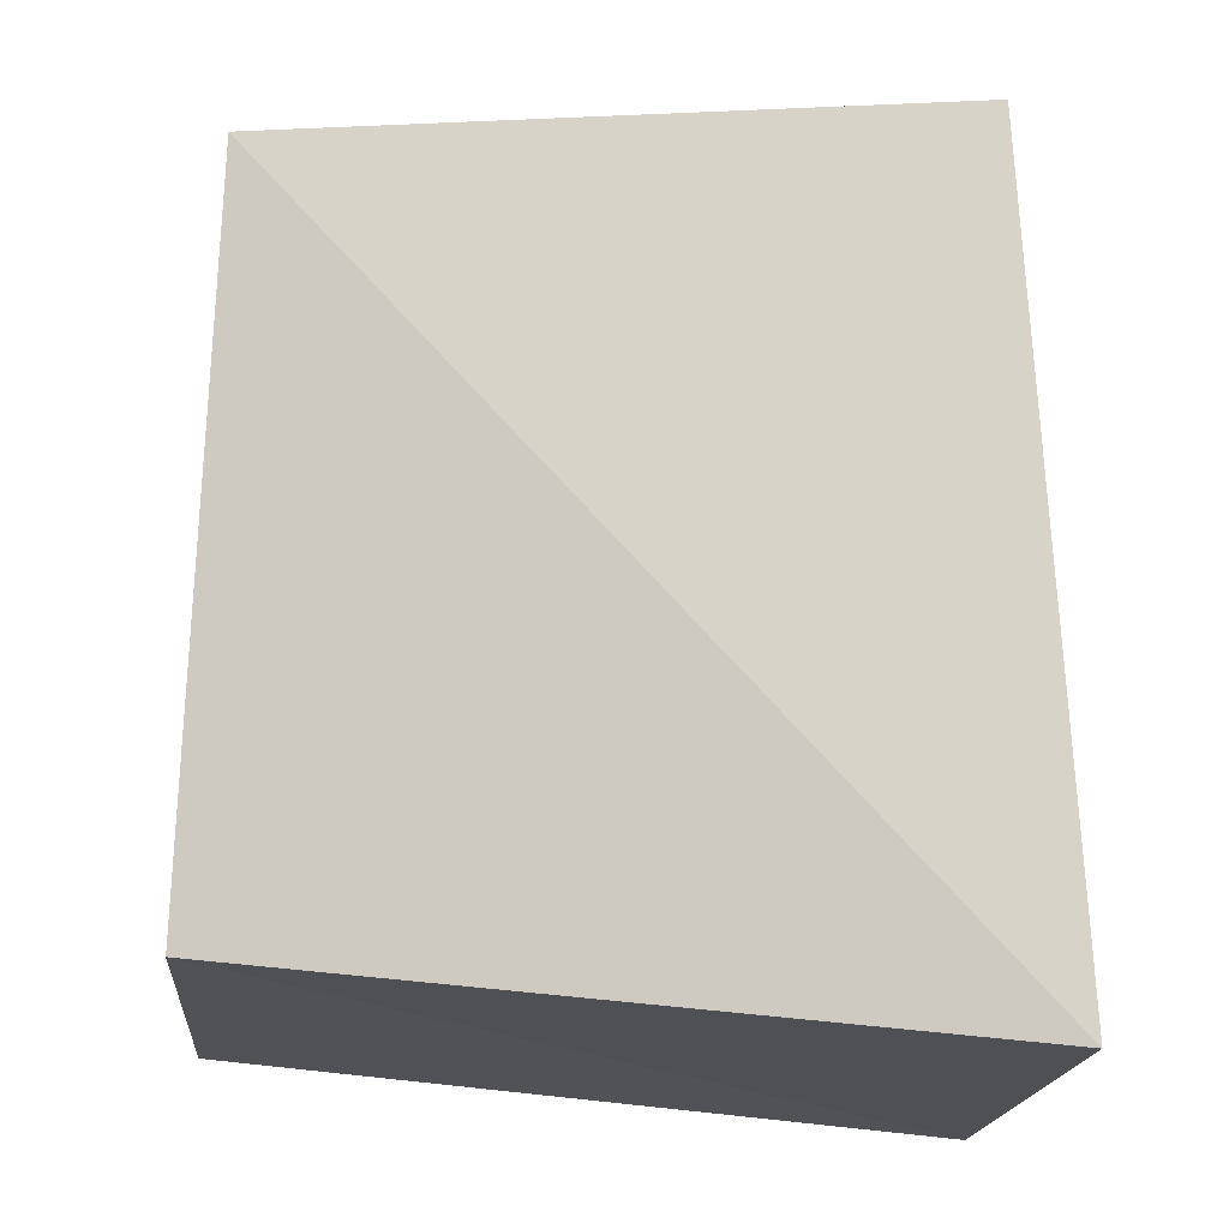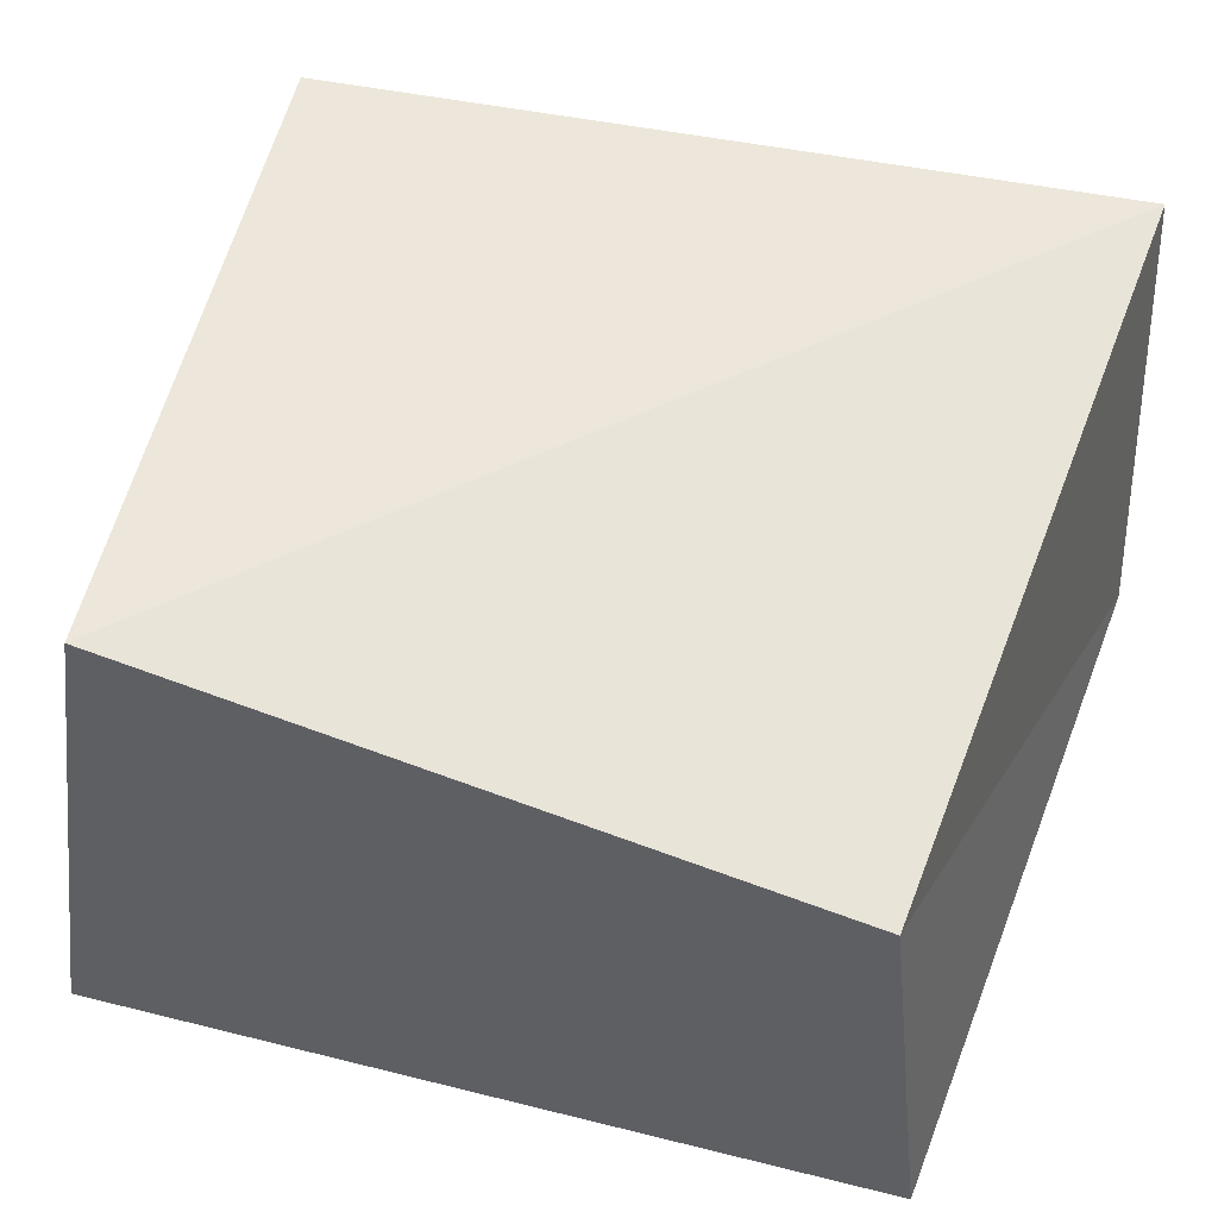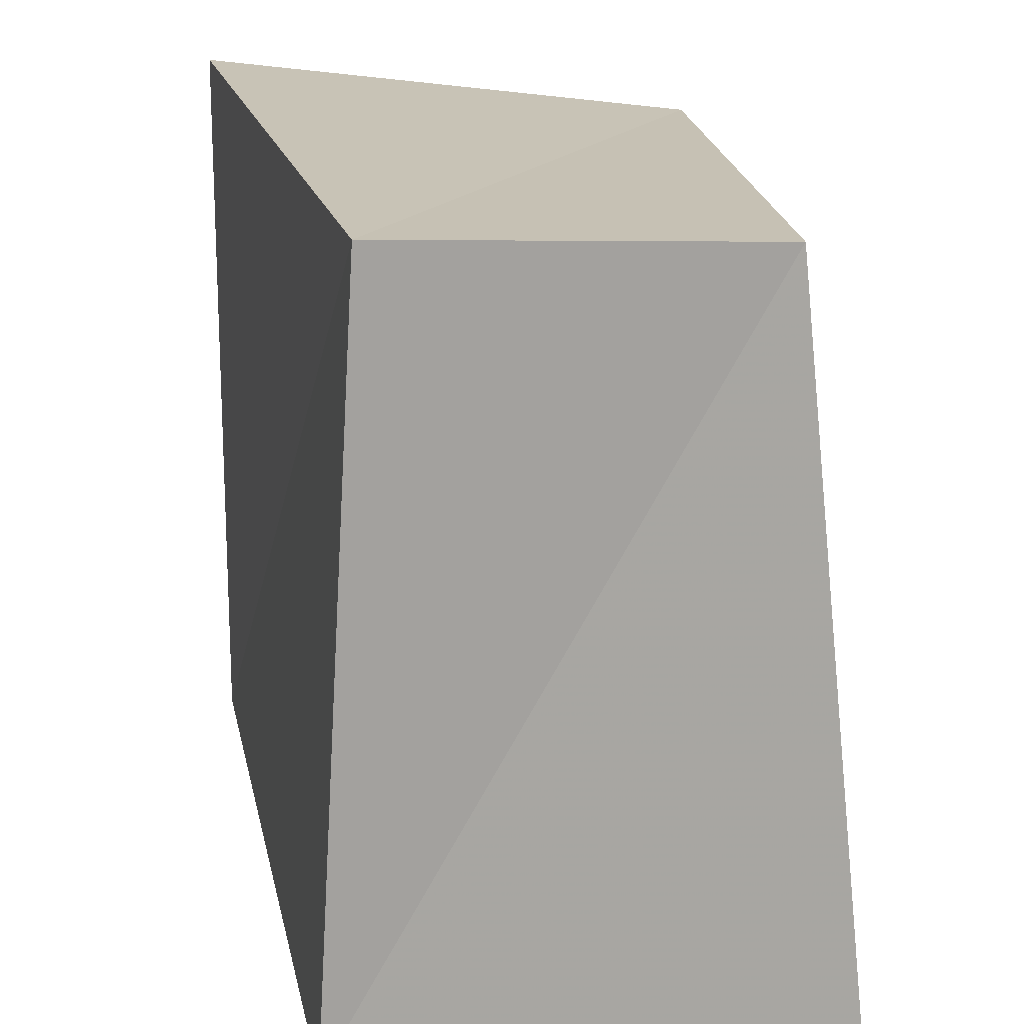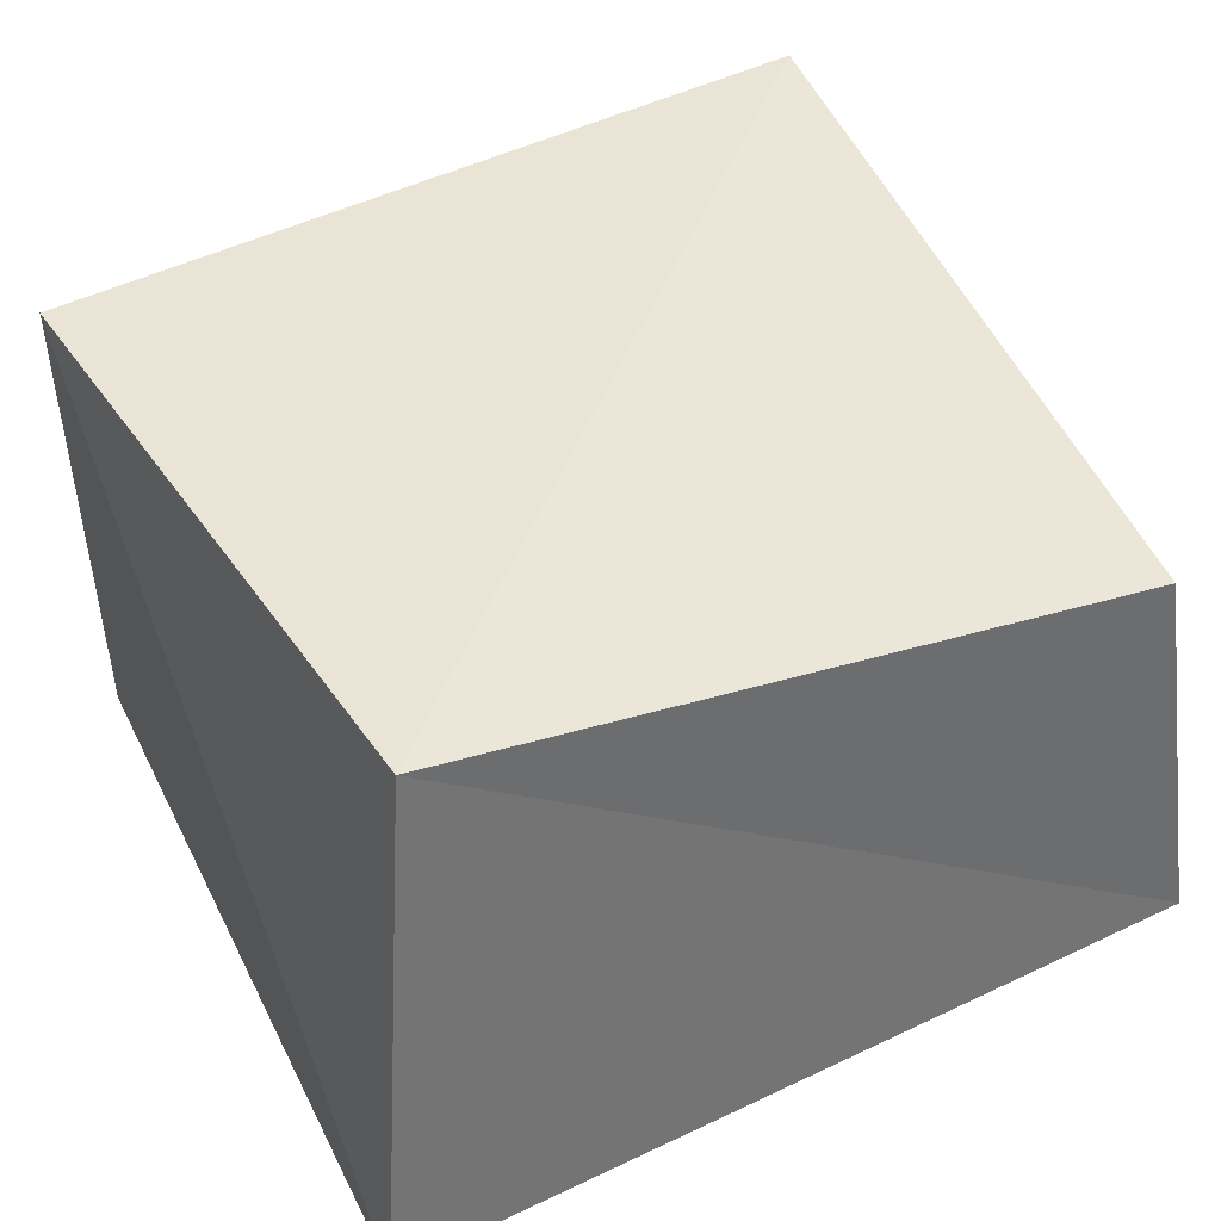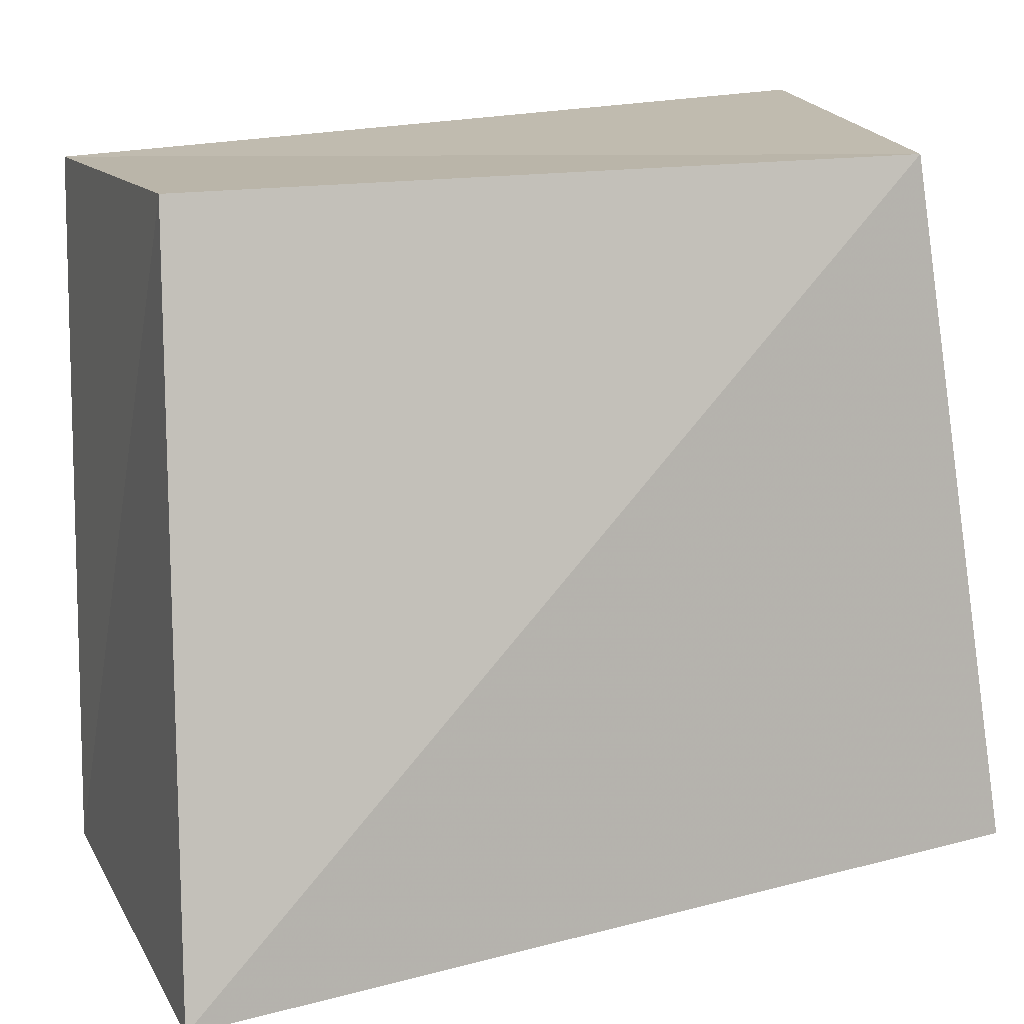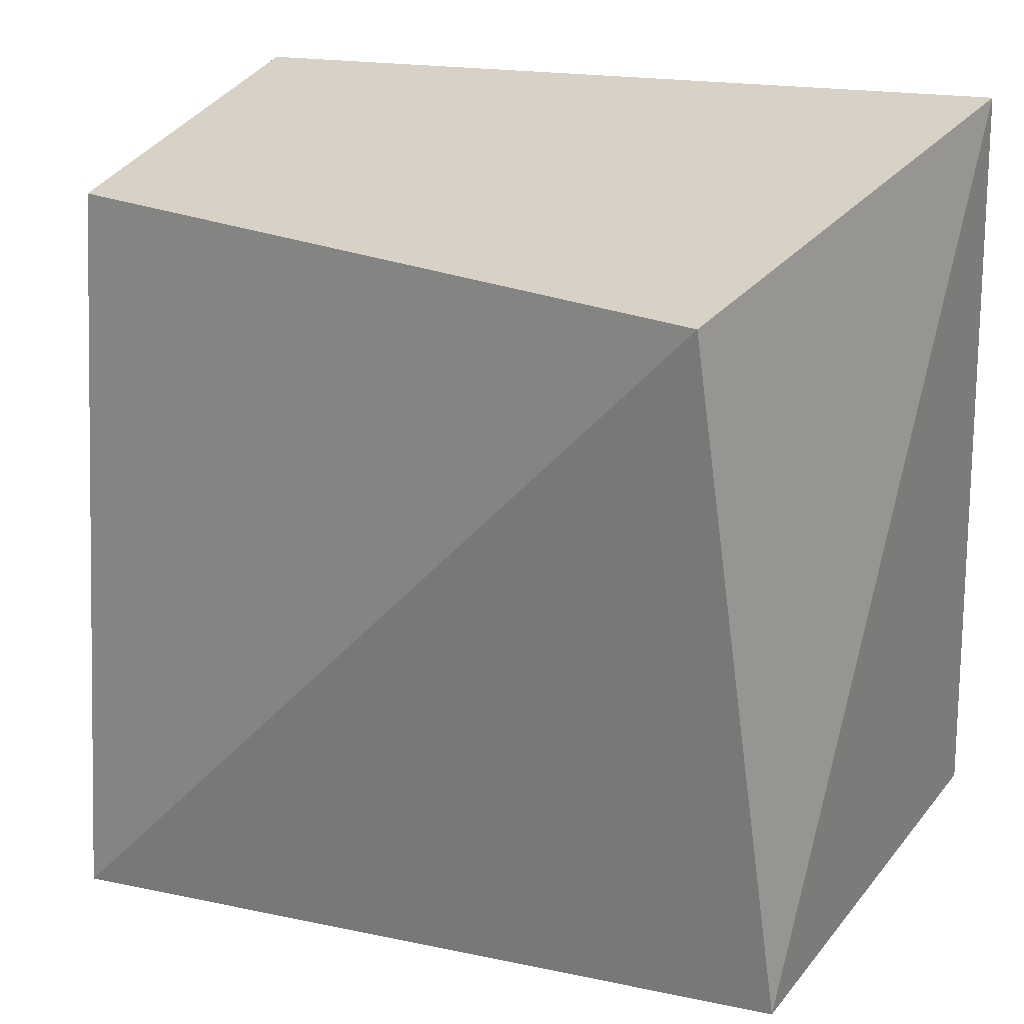
<metadata>
{"format":"obj","ext":"obj","renderer":"f3d","projection":"perspective","resolution":1024,"background":"white","views":[{"elev":76.3,"azim":-84.0,"up":"+Z"},{"elev":54.0,"azim":-158.8,"up":"+Z"},{"elev":15.7,"azim":-101.7,"up":"+Y"},{"elev":42.6,"azim":157.2,"up":"+Z"},{"elev":9.5,"azim":-14.2,"up":"+Y"},{"elev":27.1,"azim":29.9,"up":"+Y"}]}
</metadata>
<code>
v 0.04259 -0.0337 -0.02644
v -0.03951 -0.0437 0.02788
v 0.04434 -0.02991 0.02776
v -0.04462 -0.03942 -0.027
v -0.03928 0.03602 0.01944
v 0.03382 0.0395 0.02795
v -0.0449 0.03855 -0.02257
v 0.03964 0.04584 -0.0269
f 2 5 4
f 1 2 4
f 4 5 7
f 7 1 4
f 2 6 5
f 3 2 1
f 3 6 2
f 5 6 7
f 8 1 7
f 7 6 8
f 8 3 1
f 6 3 8

</code>
